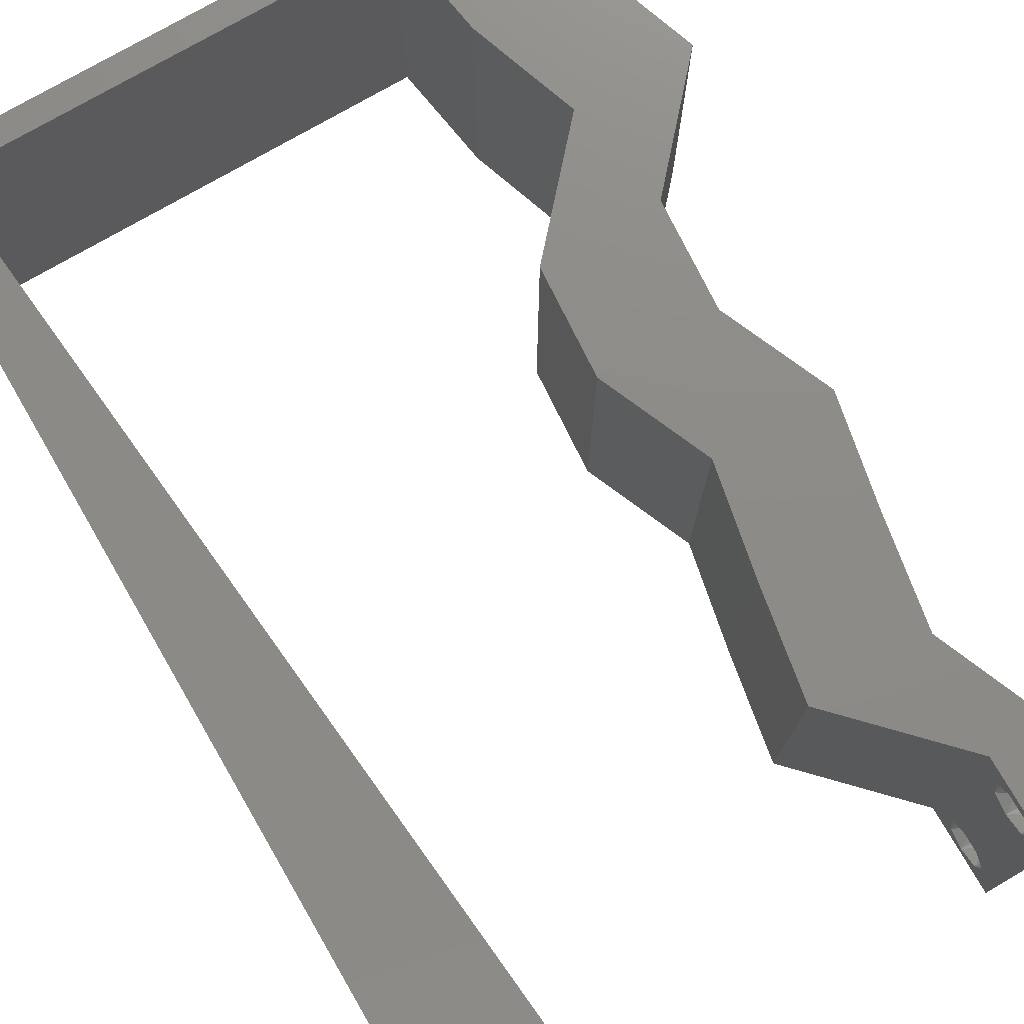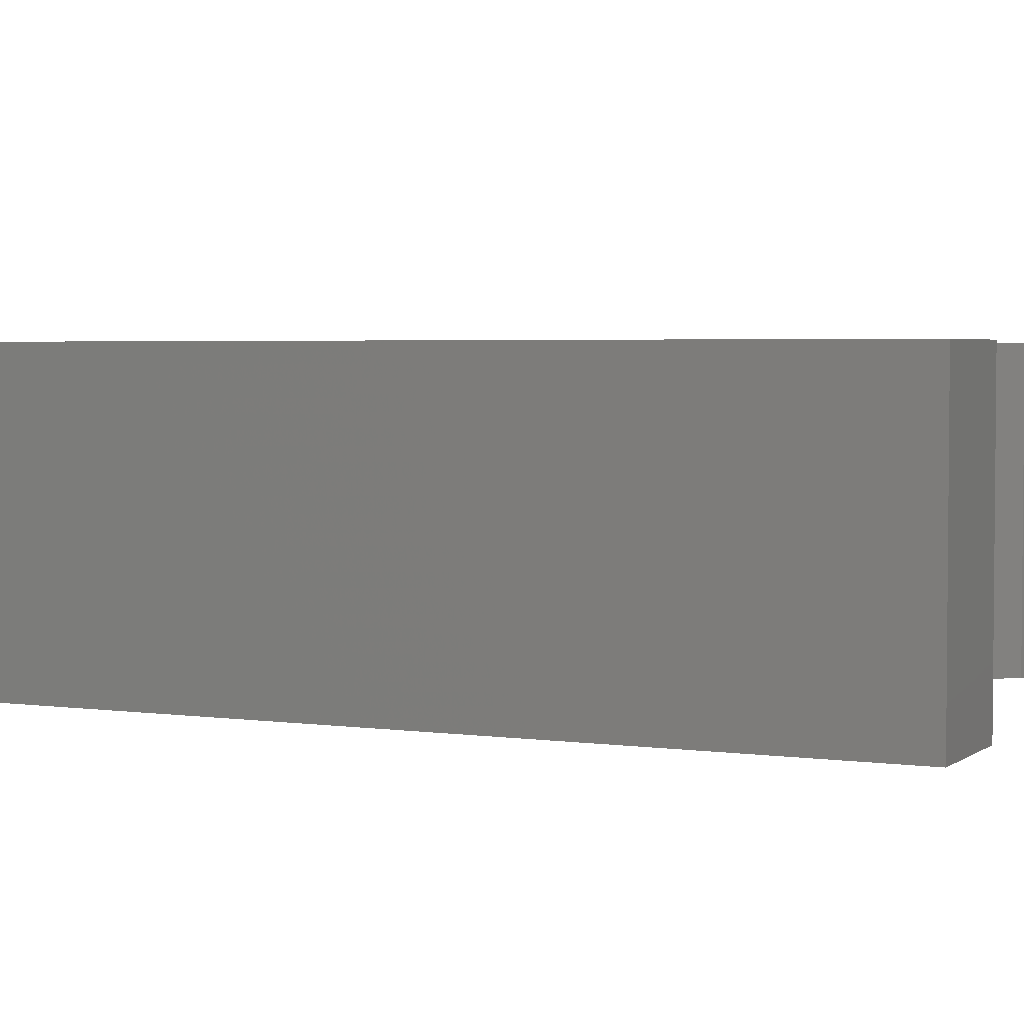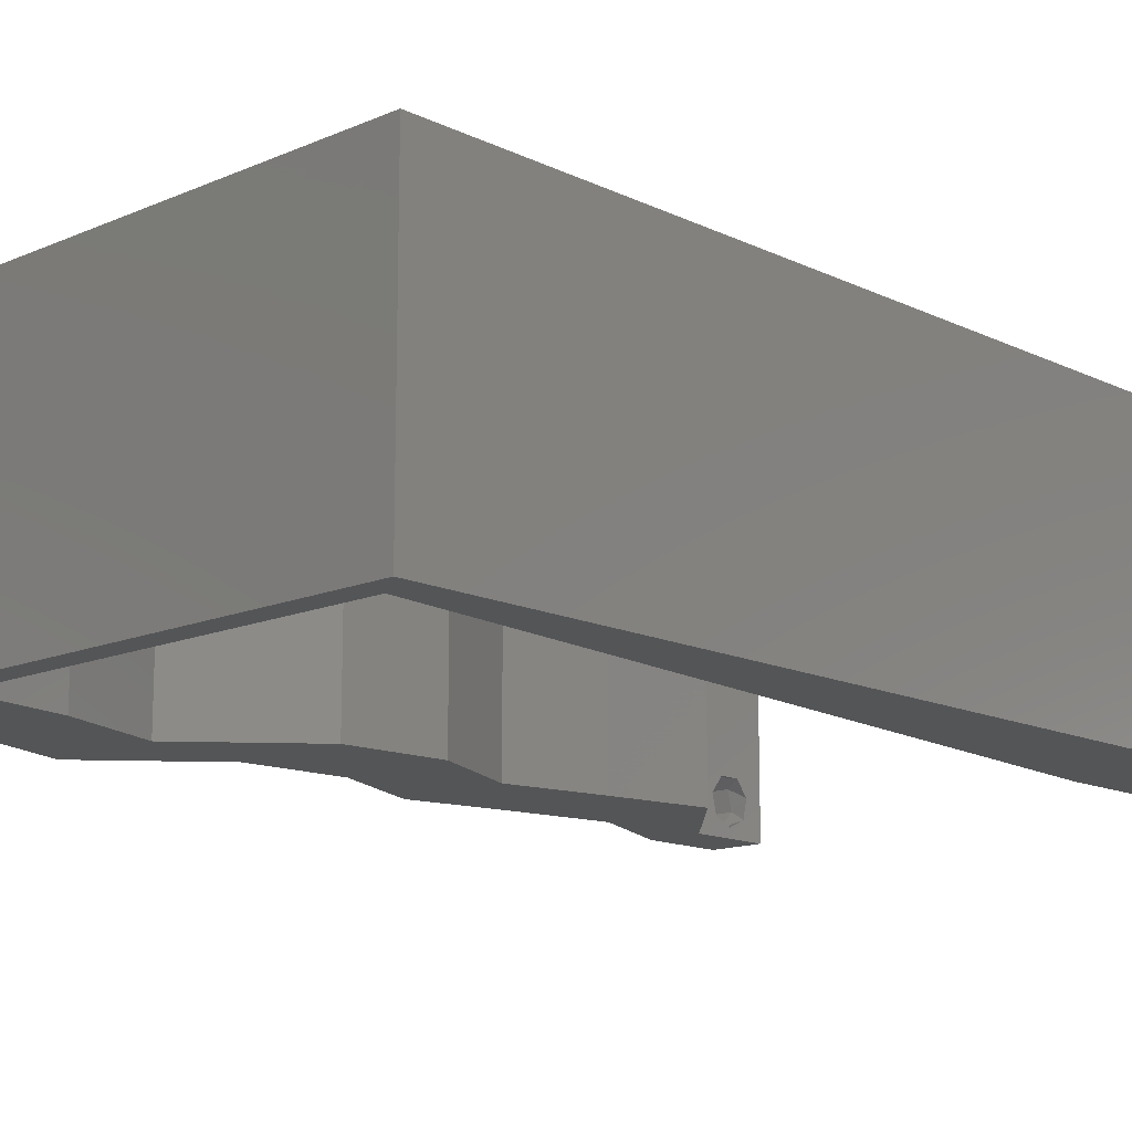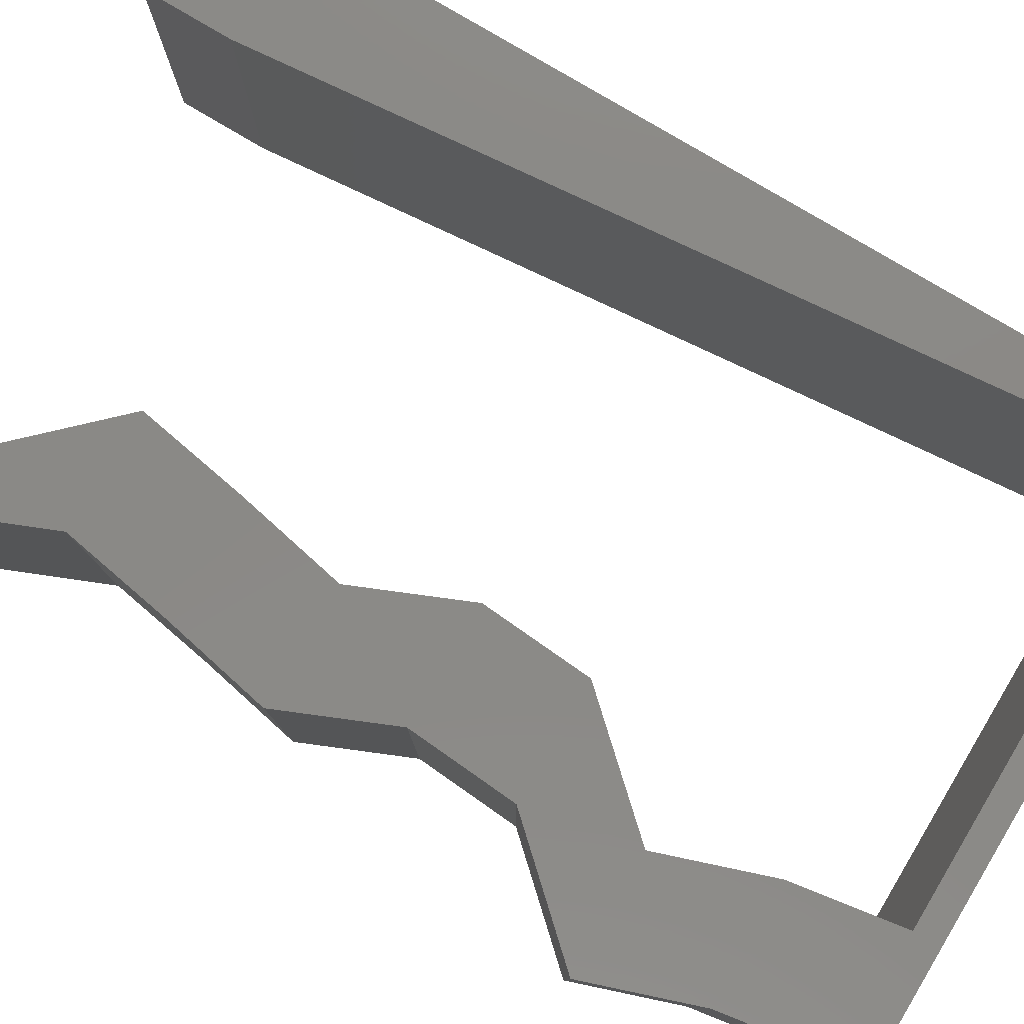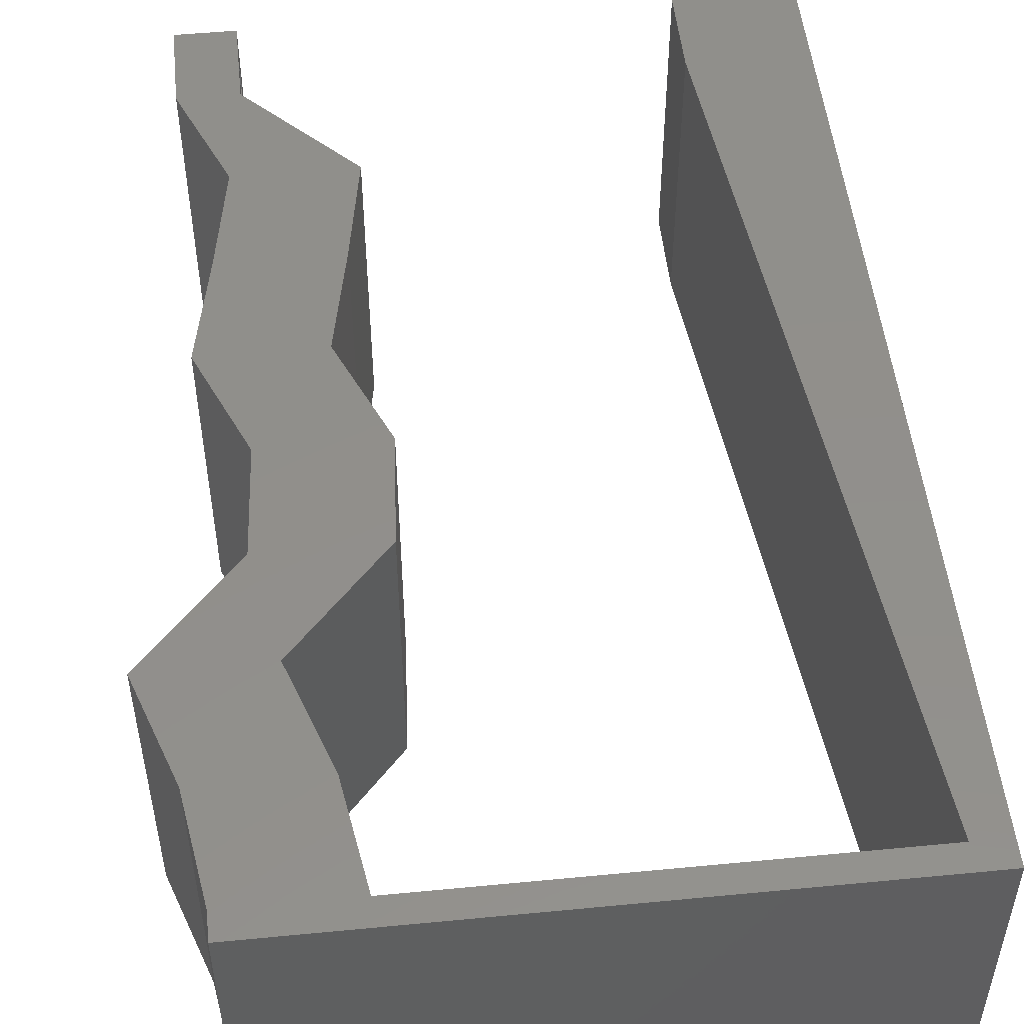
<metadata>
{"format":"stl","ext":"stl","renderer":"f3d","projection":"perspective","resolution":1024,"background":"white","views":[{"elev":75.7,"azim":-30.2,"up":"+Z"},{"elev":3.3,"azim":-64.3,"up":"+Z"},{"elev":-13.8,"azim":-136.5,"up":"+Z"},{"elev":79.8,"azim":120.8,"up":"+Z"},{"elev":51.1,"azim":174.0,"up":"+Z"}]}
</metadata>
<code>
# stl→obj: 238 verts, 480 faces
v 0.04 0 0.01
v 0.04 -0.006 0.01
v 0.04 -0.003738 0.003932
v 0.04 -0.003 0.0159
v 0.04 -0.004657 0.002778
v 0.04 -0.006 0
v 0.04 -0.004329 0.00134
v 0.04 -0.001671 0.00134
v 0.04 0 0
v 0.04 -0.001343 0.002778
v 0.04 -0.003 0.0007
v 0.04 -0.002262 0.01913
v 0.04 -0.001343 0.01798
v 0.04 0 0.02
v 0.04 -0.004657 0.01798
v 0.04 -0.003738 0.01913
v 0.04 -0.006 0.02
v 0.04 -0.004329 0.01654
v 0.04 -0.001671 0.01654
v 0.04 -0.002262 0.003932
v 0.036 -0.006 0.01
v 0.036 0 0.01
v 0.036 -0.003738 0.003932
v 0.036 -0.003 0.0159
v 0.036 -0.004329 0.00134
v 0.036 -0.006 0
v 0.036 -0.004657 0.002778
v 0.036 -0.001343 0.002778
v 0.036 0 0
v 0.036 -0.001671 0.00134
v 0.036 -0.003 0.0007
v 0.036 0 0.02
v 0.036 -0.001343 0.01798
v 0.036 -0.002262 0.01913
v 0.036 -0.003738 0.01913
v 0.036 -0.004657 0.01798
v 0.036 -0.006 0.02
v 0.036 -0.004329 0.01654
v 0.036 -0.001671 0.01654
v 0.036 -0.002262 0.003932
v 0.008 0 0.02
v 0 0 0.02
v 0.004 -0.003 0.02
v 0 -0.006 0.02
v 0.008 -0.006 0.02
v 0.004 0.005491 0.02
v 0.03697 0.007279 0.02
v 0.03824 0.01456 0.02
v 0.03025 0.01456 0.02
v 0.02899 0.007279 0.02
v 0.02912 0.03639 0.02
v 0.03711 0.03639 0.02
v 0.03567 0.04367 0.02
v 0.0317 0.02184 0.02
v 0.03969 0.02184 0.02
v 0.04365 0.04367 0.02
v 0.04116 0.05095 0.02
v 0.03317 0.05095 0.02
v 0.03616 0.056 0.02
v 0.03201 0.05823 0.02
v 0.03658 0.02911 0.02
v 0.02859 0.02911 0.02
v 0.005754 0.02329 0.02
v 0 0.024 0.02
v 0.003158 0.01773 0.02
v 0.006877 0.01165 0.02
v 0 0.012 0.02
v 0.03285 0.03275 0.02
v 0.038 -0.003 0.02
v 0.002385 0.05823 0.02
v 0.01 0.06 0.02
v 0 0.06 0.02
v 0.04 0.06 0.02
v 0.03 0.06 0.02
v 0.02214 0.05823 0.02
v 0.01226 0.05823 0.02
v 0.02 0.06 0.02
v 0 0.048 0.02
v 0.04 0.05823 0.02
v 0.003508 0.04658 0.02
v 0 0.036 0.02
v 0.004631 0.03494 0.02
v 0 -0.006 0.01
v 0 -0.003 0.015
v 0 0 0.01
v 0 -0.006 0
v 0 -0.003 0.005
v 0 0 0
v 0.004 -0.006 0.015
v 0.008 -0.006 0.01
v 0.004 -0.006 0.005
v 0.008 -0.006 0
v 0 0.06 0
v 0 0.051 0.0086
v 0 0.06 0.01
v 0 0.009 0.0114
v 0 0.048 0
v 0 0.0415 0.009767
v 0 0.03 0.01
v 0 0.036 0
v 0 0.024 0
v 0 0.0185 0.01023
v 0 0.012 0
v 0 0.005337 0.005128
v 0 0.05466 0.01487
v 0.008 0 0
v 0.004 -0.003 0
v 0.004 0.005491 0
v 0.03697 0.007279 0
v 0.03025 0.01456 0
v 0.03824 0.01456 0
v 0.02899 0.007279 0
v 0.03567 0.04367 0
v 0.03711 0.03639 0
v 0.02912 0.03639 0
v 0.0317 0.02184 0
v 0.03969 0.02184 0
v 0.04365 0.04367 0
v 0.04116 0.05095 0
v 0.03317 0.05095 0
v 0.03616 0.056 0
v 0.03201 0.05823 0
v 0.02859 0.02911 0
v 0.03658 0.02911 0
v 0.005754 0.02329 0
v 0.003158 0.01773 0
v 0.006877 0.01165 0
v 0.03285 0.03275 0
v 0.038 -0.003 0
v 0.01 0.06 0
v 0.002385 0.05823 0
v 0.04 0.06 0
v 0.02214 0.05823 0
v 0.03 0.06 0
v 0.01226 0.05823 0
v 0.02 0.06 0
v 0.04 0.05823 0
v 0.003508 0.04658 0
v 0.004631 0.03494 0
v 0.008 0 0.01
v 0.008 -0.003 0.015
v 0.008 -0.003 0.005
v 0.015 0.06 0.01134
v 0.025 0.06 0.008977
v 0.006575 0.06 0.007337
v 0.03344 0.06 0.01273
v 0.04 0.06 0.01
v 0.03407 0.06 0.005945
v 0.005798 0.06 0.01422
v 0.04 0.05823 0.01
v 0.04058 0.05459 0.015
v 0.04116 0.05095 0.01
v 0.04058 0.05459 0.005
v 0.04365 0.04367 0.01
v 0.04241 0.04731 0.015
v 0.04241 0.04731 0.005
v 0.04038 0.04003 0.015
v 0.03711 0.03639 0.01
v 0.04038 0.04003 0.005
v 0.03685 0.03275 0.015
v 0.03658 0.02911 0.01
v 0.03685 0.03275 0.005
v 0.03814 0.02547 0.015
v 0.03969 0.02184 0.01
v 0.03814 0.02547 0.005
v 0.03824 0.01456 0.01
v 0.03897 0.0182 0.015
v 0.03897 0.0182 0.005
v 0.03761 0.01092 0.015
v 0.03697 0.007279 0.01
v 0.03761 0.01092 0.005
v 0.03849 0.003639 0.015
v 0.03849 0.003639 0.005
v 0.03249 0.003639 0.005
v 0.03249 0.003639 0.015
v 0.02899 0.007279 0.01
v 0.02962 0.01092 0.015
v 0.03025 0.01456 0.01
v 0.02962 0.01092 0.005
v 0.03098 0.0182 0.015
v 0.0317 0.02184 0.01
v 0.03098 0.0182 0.005
v 0.03015 0.02547 0.015
v 0.02859 0.02911 0.01
v 0.03015 0.02547 0.005
v 0.02886 0.03275 0.015
v 0.02912 0.03639 0.01
v 0.02886 0.03275 0.005
v 0.03239 0.04003 0.015
v 0.03567 0.04367 0.01
v 0.03239 0.04003 0.005
v 0.03317 0.05095 0.01
v 0.03442 0.04731 0.015
v 0.03442 0.04731 0.005
v 0.03259 0.05459 0.015
v 0.03201 0.05823 0.01
v 0.03259 0.05459 0.005
v 0.0172 0.05823 0.0108
v 0.02516 0.05823 0.007382
v 0.009236 0.05823 0.007382
v 0.002385 0.05823 0.01
v 0.008462 0.05823 0.01387
v 0.02593 0.05823 0.01387
v 0.007158 0.008734 0.01158
v 0.003227 0.04949 0.01158
v 0.006269 0.01795 0.01026
v 0.005185 0.02919 0.01004
v 0.004115 0.04029 0.01027
v 0.002906 0.05282 0.005
v 0.0375 -0.003738 0.01607
v 0.0385 -0.002262 0.01607
v 0.03888 -0.003738 0.01607
v 0.03712 -0.002262 0.01607
v 0.03873 -0.001671 0.01866
v 0.03727 -0.001343 0.01722
v 0.03875 -0.001343 0.01722
v 0.03725 -0.001671 0.01866
v 0.03873 -0.004657 0.01722
v 0.03727 -0.004329 0.01866
v 0.03875 -0.004329 0.01866
v 0.03725 -0.004657 0.01722
v 0.03802 -0.003011 0.0193
v 0.03687 -0.002995 0.0193
v 0.03916 -0.003 0.0193
v 0.0375 -0.003738 0.0008684
v 0.03727 -0.002262 0.0008684
v 0.03874 -0.002242 0.0008785
v 0.03888 -0.003738 0.0008684
v 0.03873 -0.001343 0.002022
v 0.03727 -0.001671 0.00346
v 0.03725 -0.001343 0.002022
v 0.03727 -0.004329 0.00346
v 0.03873 -0.003 0.0041
v 0.03875 -0.004329 0.00346
v 0.03875 -0.001671 0.00346
v 0.03725 -0.003 0.0041
v 0.03873 -0.004657 0.002022
v 0.03725 -0.004657 0.002022
f 1 2 3
f 1 4 2
f 5 6 7
f 8 9 10
f 11 9 8
f 7 6 11
f 12 13 14
f 15 16 17
f 16 14 17
f 12 14 16
f 17 18 15
f 6 9 11
f 5 2 6
f 14 19 1
f 13 19 14
f 17 2 18
f 9 1 10
f 1 19 4
f 2 4 18
f 20 1 3
f 10 1 20
f 3 2 5
f 21 22 23
f 21 24 22
f 25 26 27
f 28 29 30
f 29 31 30
f 25 31 26
f 32 33 34
f 35 36 37
f 37 32 35
f 37 36 38
f 35 32 34
f 32 39 33
f 29 26 31
f 28 22 29
f 37 38 21
f 22 39 32
f 26 21 27
f 38 24 21
f 24 39 22
f 27 21 23
f 23 22 40
f 40 22 28
f 41 42 43
f 44 45 43
f 42 41 46
f 47 48 49
f 50 47 49
f 51 52 53
f 49 48 54
f 48 55 54
f 52 56 53
f 57 58 53
f 58 57 59
f 60 58 59
f 54 61 62
f 63 64 65
f 55 61 54
f 56 57 53
f 66 67 46
f 67 66 65
f 62 61 68
f 52 51 68
f 37 17 69
f 42 44 43
f 45 41 43
f 61 52 68
f 51 62 68
f 14 32 69
f 67 42 46
f 70 71 72
f 73 60 59
f 17 14 69
f 32 37 69
f 60 74 75
f 71 70 76
f 41 66 46
f 64 67 65
f 77 71 76
f 74 77 75
f 75 77 76
f 66 63 65
f 78 70 72
f 79 73 59
f 74 60 73
f 57 79 59
f 14 47 32
f 32 47 50
f 70 78 80
f 81 64 82
f 82 64 63
f 78 81 80
f 80 81 82
f 83 84 85
f 42 84 44
f 86 87 88
f 85 87 83
f 44 84 83
f 85 84 42
f 83 87 86
f 88 87 85
f 45 89 90
f 83 89 44
f 86 91 83
f 90 91 92
f 44 89 45
f 90 89 83
f 92 91 86
f 83 91 90
f 93 94 95
f 42 96 85
f 97 94 93
f 67 96 42
f 98 99 81
f 100 99 98
f 100 98 97
f 81 99 64
f 101 99 100
f 64 102 67
f 64 99 102
f 78 98 81
f 103 102 101
f 102 99 101
f 88 104 103
f 72 105 78
f 78 94 98
f 103 96 102
f 78 105 94
f 103 104 96
f 102 96 67
f 98 94 97
f 95 105 72
f 85 104 88
f 96 104 85
f 94 105 95
f 106 107 88
f 86 107 92
f 88 108 106
f 109 110 111
f 112 110 109
f 113 114 115
f 111 110 116
f 117 111 116
f 118 114 113
f 119 113 120
f 120 121 119
f 122 121 120
f 123 124 116
f 125 126 101
f 124 117 116
f 119 118 113
f 127 108 103
f 103 126 127
f 114 128 115
f 123 128 124
f 26 129 6
f 88 107 86
f 92 107 106
f 115 128 123
f 124 128 114
f 9 129 29
f 103 108 88
f 93 130 131
f 132 121 122
f 6 129 9
f 29 129 26
f 133 134 122
f 131 130 135
f 106 108 127
f 101 126 103
f 135 130 136
f 133 136 134
f 135 136 133
f 127 126 125
f 97 93 131
f 137 121 132
f 134 132 122
f 119 121 137
f 9 29 109
f 29 112 109
f 138 97 131
f 139 101 100
f 139 125 101
f 138 100 97
f 139 100 138
f 140 141 90
f 45 141 41
f 106 142 92
f 90 142 140
f 41 141 140
f 90 141 45
f 92 142 90
f 140 142 106
f 130 143 136
f 74 144 77
f 143 144 136
f 77 144 143
f 130 145 143
f 74 146 144
f 136 144 134
f 77 143 71
f 93 145 130
f 95 145 93
f 73 146 74
f 147 146 73
f 144 148 134
f 143 149 71
f 146 148 144
f 145 149 143
f 134 148 132
f 132 148 147
f 72 149 95
f 71 149 72
f 95 149 145
f 147 148 146
f 147 73 79
f 150 147 79
f 137 132 147
f 137 147 150
f 150 151 152
f 57 151 79
f 137 153 119
f 152 153 150
f 79 151 150
f 152 151 57
f 150 153 137
f 119 153 152
f 154 155 56
f 57 155 152
f 118 156 154
f 152 156 119
f 152 155 154
f 56 155 57
f 119 156 118
f 154 156 152
f 56 157 154
f 158 157 52
f 154 159 118
f 114 159 158
f 52 157 56
f 154 157 158
f 118 159 114
f 158 159 154
f 61 160 52
f 158 160 161
f 161 162 158
f 114 162 124
f 52 160 158
f 161 160 61
f 158 162 114
f 124 162 161
f 61 163 161
f 164 163 55
f 161 165 124
f 117 165 164
f 55 163 61
f 161 163 164
f 124 165 117
f 164 165 161
f 166 167 48
f 55 167 164
f 164 168 117
f 111 168 166
f 48 167 55
f 164 167 166
f 117 168 111
f 166 168 164
f 166 169 170
f 47 169 48
f 111 171 109
f 170 171 166
f 48 169 166
f 170 169 47
f 166 171 111
f 109 171 170
f 47 172 170
f 1 172 14
f 9 173 1
f 170 173 109
f 14 172 47
f 170 172 1
f 1 173 170
f 109 173 9
f 2 17 37
f 21 2 37
f 26 6 2
f 26 2 21
f 29 174 112
f 50 175 32
f 32 175 22
f 176 175 50
f 176 174 175
f 175 174 22
f 22 174 29
f 112 174 176
f 49 177 50
f 176 177 178
f 112 179 110
f 178 179 176
f 50 177 176
f 178 177 49
f 176 179 112
f 110 179 178
f 49 180 178
f 181 180 54
f 116 182 181
f 178 182 110
f 178 180 181
f 54 180 49
f 110 182 116
f 181 182 178
f 54 183 181
f 184 183 62
f 181 185 116
f 123 185 184
f 62 183 54
f 181 183 184
f 116 185 123
f 184 185 181
f 51 186 62
f 184 186 187
f 123 188 115
f 187 188 184
f 62 186 184
f 187 186 51
f 184 188 123
f 115 188 187
f 51 189 187
f 190 189 53
f 187 191 115
f 113 191 190
f 53 189 51
f 187 189 190
f 115 191 113
f 190 191 187
f 192 193 58
f 53 193 190
f 120 194 192
f 190 194 113
f 190 193 192
f 58 193 53
f 113 194 120
f 192 194 190
f 192 195 196
f 60 195 58
f 120 197 122
f 196 197 192
f 58 195 192
f 196 195 60
f 192 197 120
f 122 197 196
f 133 198 135
f 133 199 198
f 198 200 135
f 76 198 75
f 135 200 131
f 122 199 133
f 131 200 201
f 196 199 122
f 76 202 198
f 198 203 75
f 60 203 196
f 201 202 70
f 70 202 76
f 75 203 60
f 198 202 200
f 199 203 198
f 200 202 201
f 196 203 199
f 127 204 106
f 70 205 201
f 140 204 41
f 80 205 70
f 41 204 66
f 125 206 127
f 66 206 63
f 125 207 206
f 206 207 63
f 207 208 82
f 139 208 207
f 138 208 139
f 139 207 125
f 82 208 80
f 63 207 82
f 206 204 127
f 138 205 208
f 138 209 205
f 131 209 138
f 66 204 206
f 208 205 80
f 201 209 131
f 205 209 201
f 106 204 140
f 4 24 210
f 24 4 211
f 4 210 212
f 24 211 213
f 214 215 216
f 215 214 217
f 218 219 220
f 219 218 221
f 214 222 217
f 215 211 216
f 217 222 223
f 222 214 224
f 218 210 221
f 211 215 213
f 210 218 212
f 220 219 222
f 13 12 214
f 33 39 215
f 36 35 219
f 13 214 216
f 33 215 217
f 19 13 216
f 16 15 220
f 34 33 217
f 211 19 216
f 36 219 221
f 210 38 221
f 38 36 221
f 15 18 218
f 15 218 220
f 220 222 224
f 222 219 223
f 219 35 223
f 214 12 224
f 215 39 213
f 16 220 224
f 34 217 223
f 218 18 212
f 24 38 210
f 4 19 211
f 18 4 212
f 39 24 213
f 35 34 223
f 12 16 224
f 11 31 225
f 31 11 226
f 226 11 227
f 11 225 228
f 229 230 231
f 232 233 234
f 230 229 235
f 233 232 236
f 233 230 235
f 230 233 236
f 226 229 231
f 237 232 234
f 232 237 238
f 229 226 227
f 237 225 238
f 225 237 228
f 40 28 230
f 20 3 233
f 8 10 229
f 27 23 232
f 233 3 234
f 230 28 231
f 20 233 235
f 40 230 236
f 229 10 235
f 232 23 236
f 28 30 231
f 3 5 234
f 10 20 235
f 23 40 236
f 30 31 226
f 27 232 238
f 30 226 231
f 225 25 238
f 25 27 238
f 5 7 237
f 5 237 234
f 8 229 227
f 237 7 228
f 31 25 225
f 7 11 228
f 11 8 227

</code>
